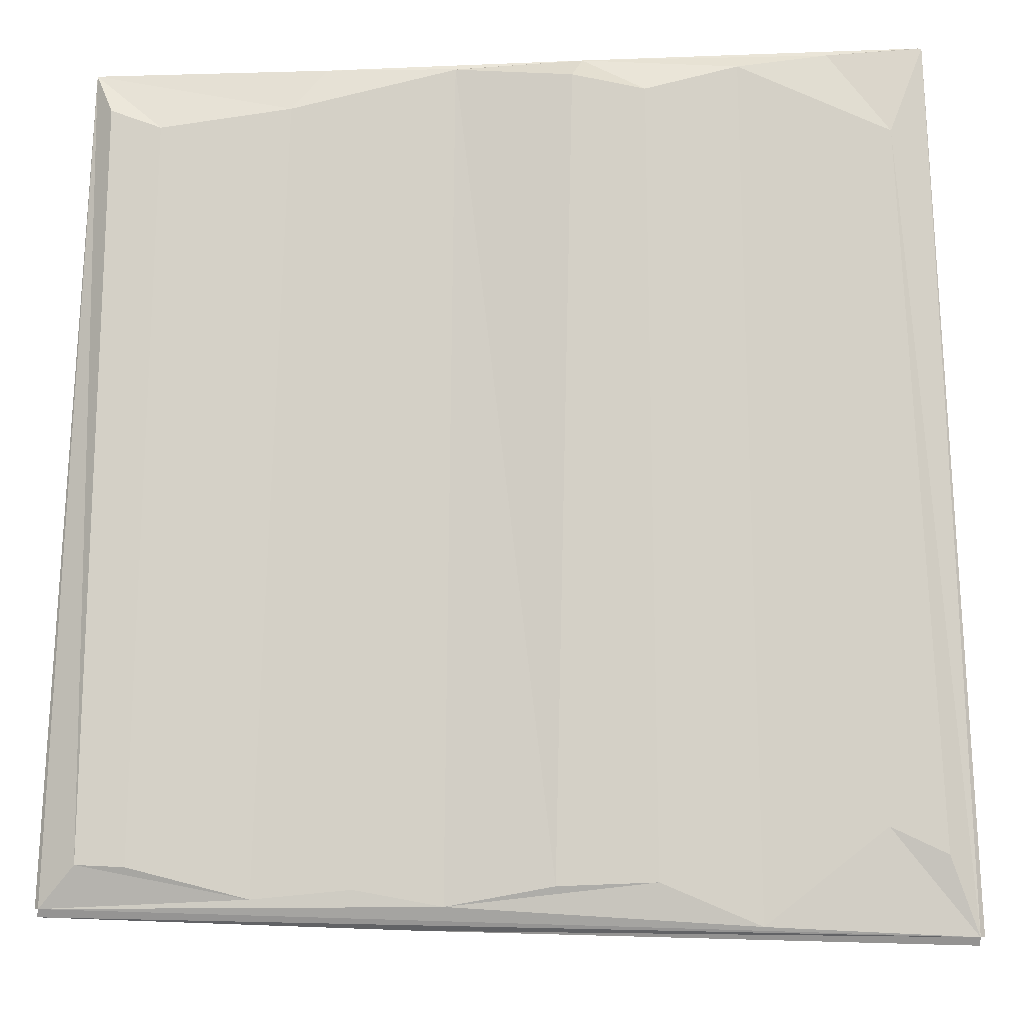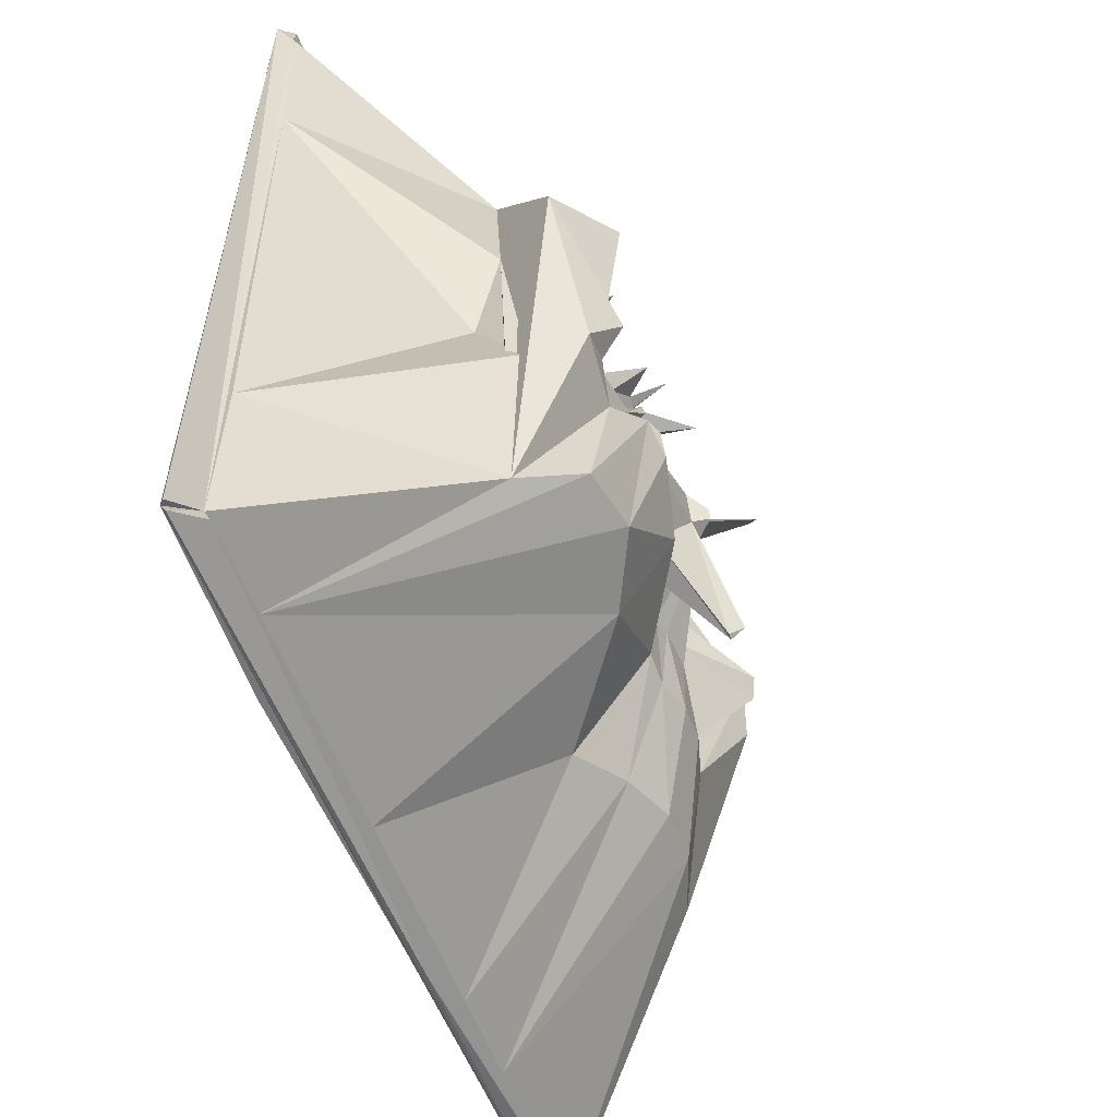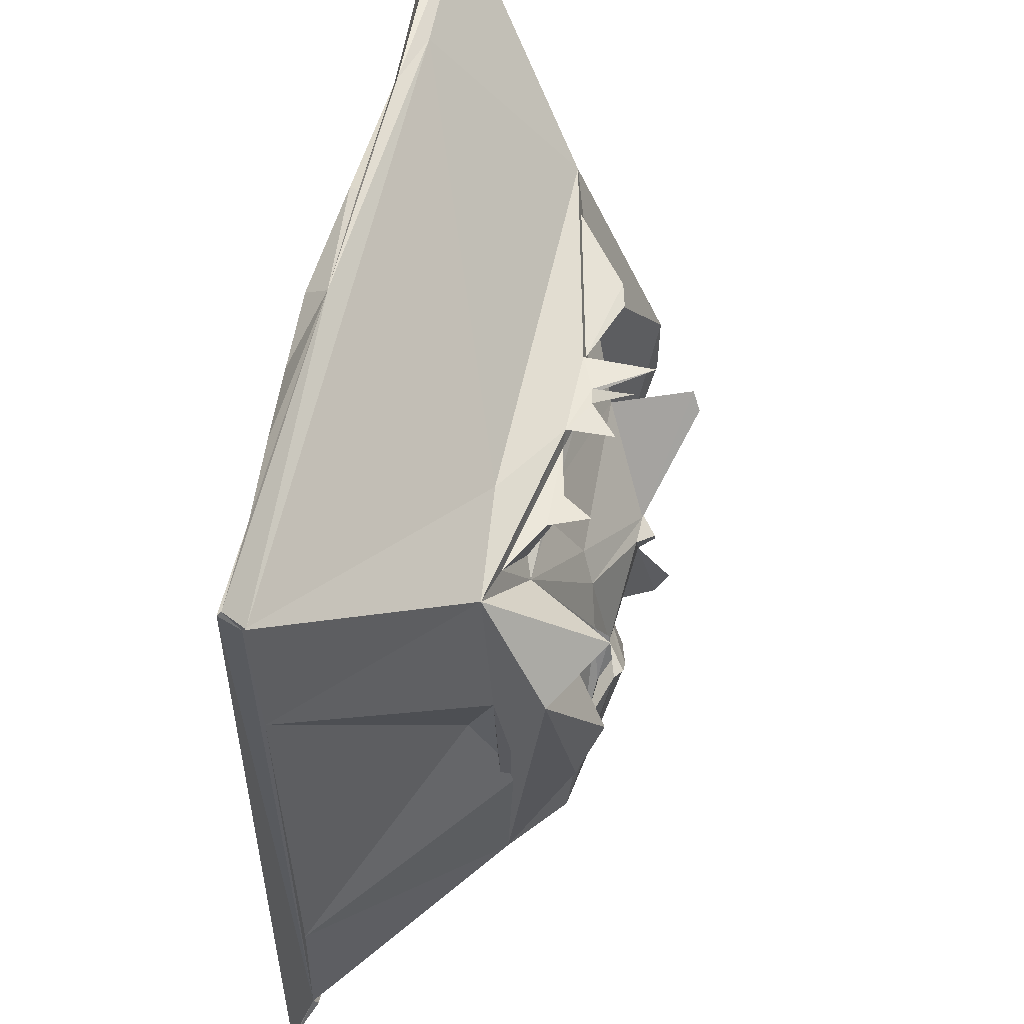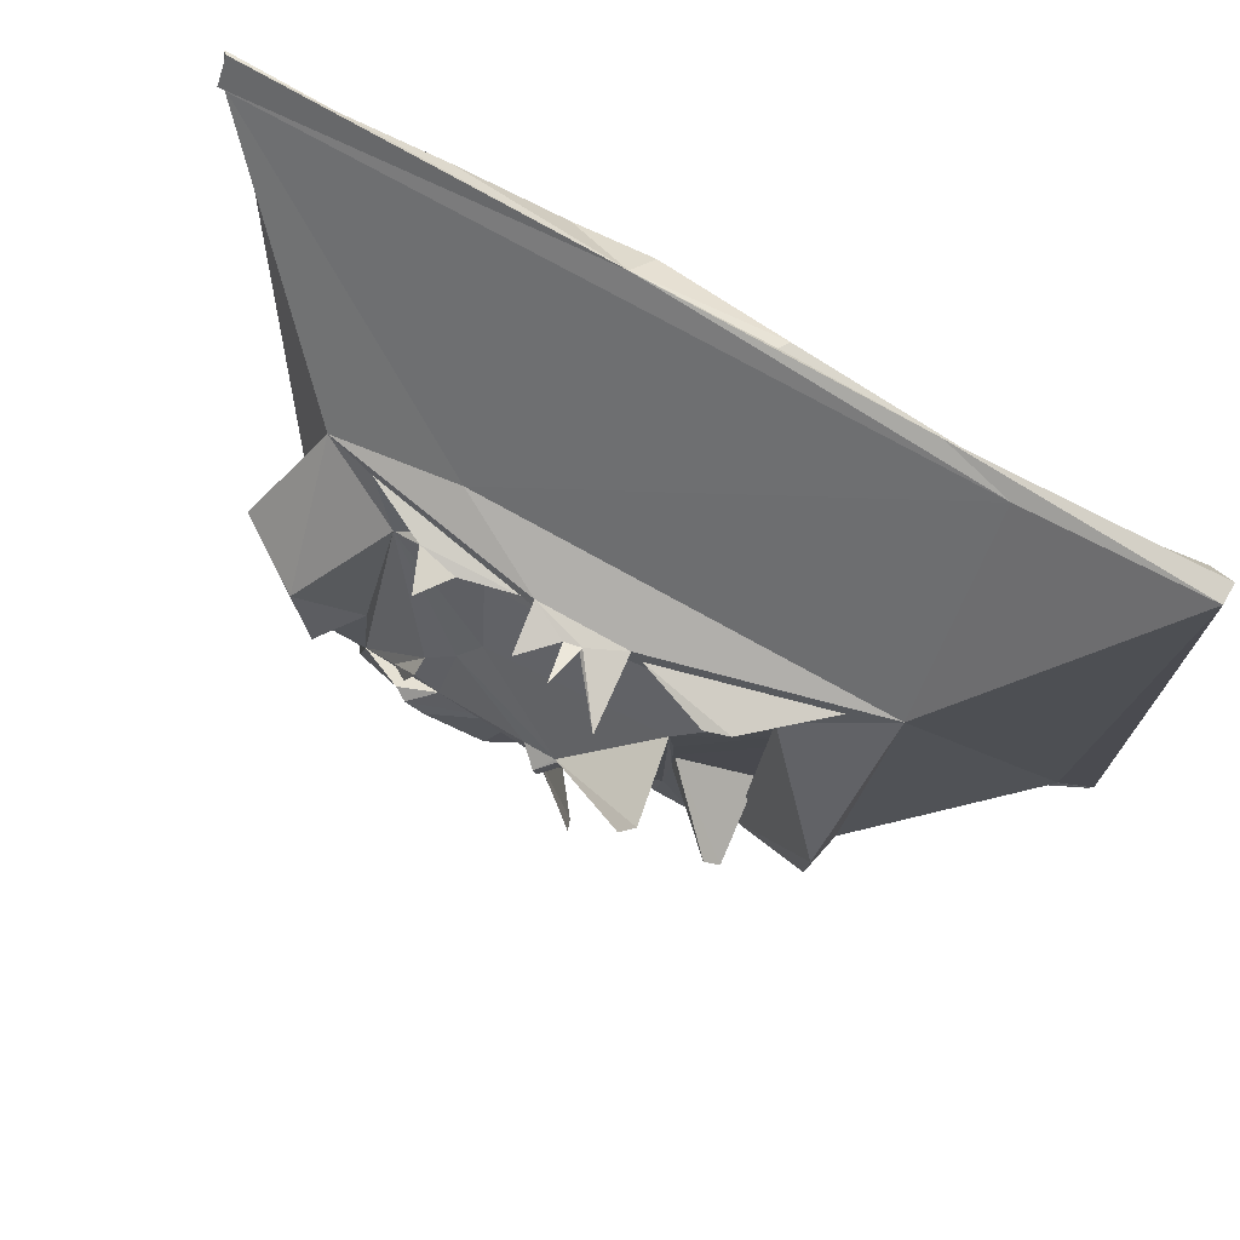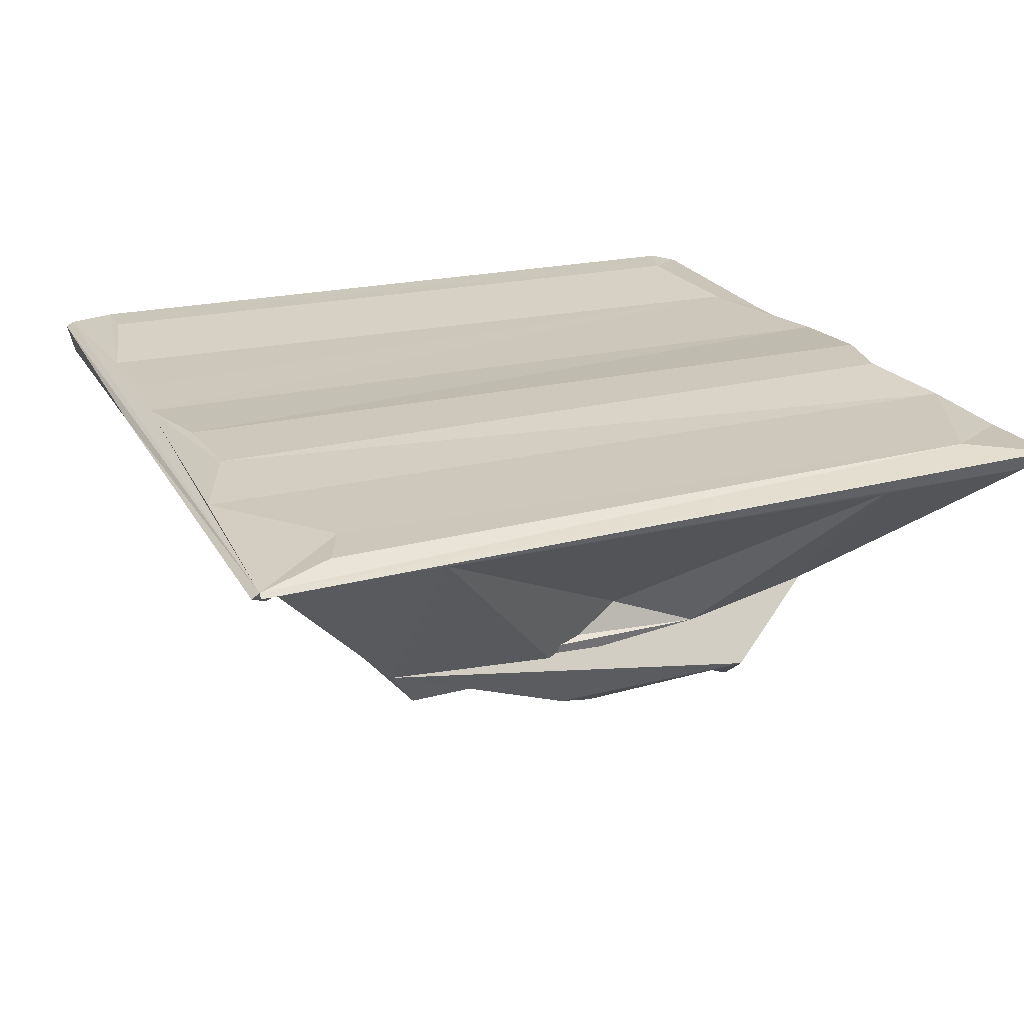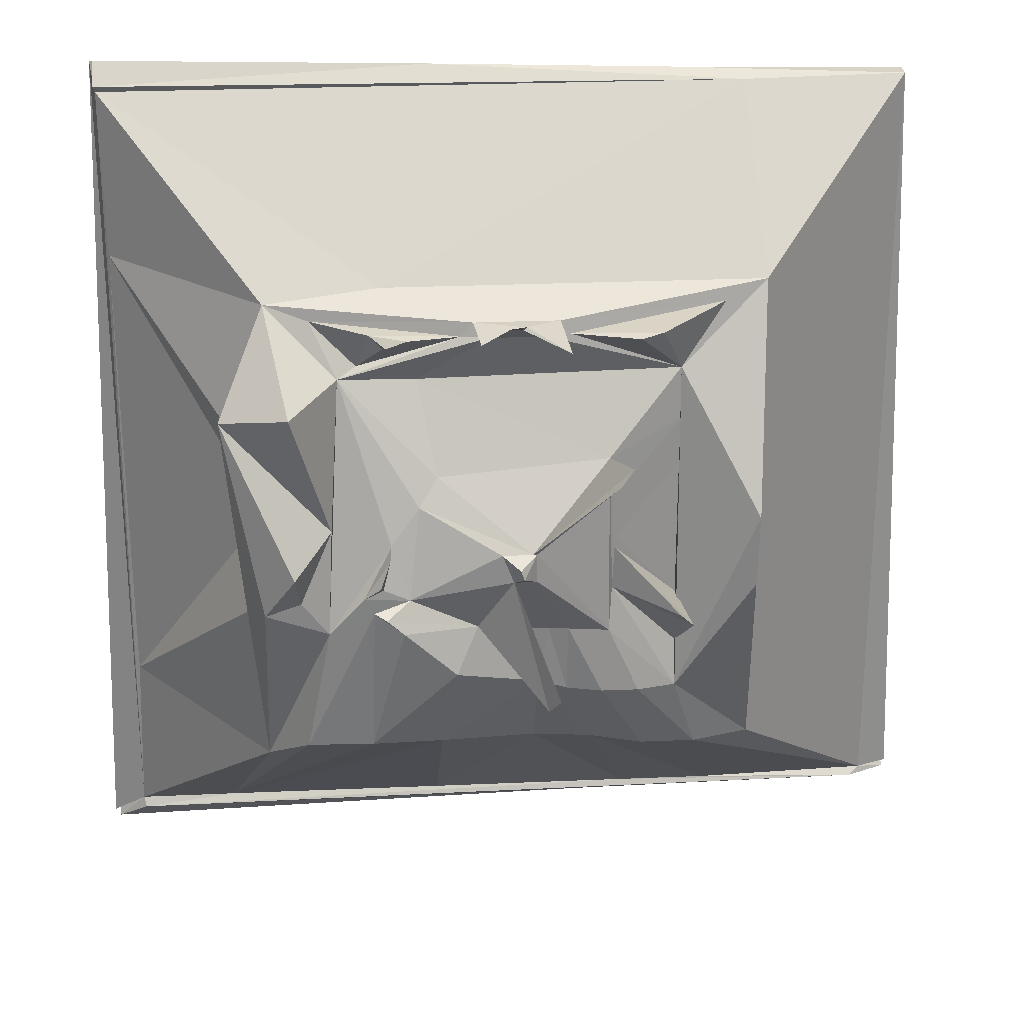
<metadata>
{"format":"obj","ext":"obj","renderer":"f3d","projection":"perspective","resolution":1024,"background":"white","views":[{"elev":-10.5,"azim":-178.3,"up":"+Z"},{"elev":-53.9,"azim":-70.2,"up":"+Z"},{"elev":58.1,"azim":-77.7,"up":"+Z"},{"elev":78.1,"azim":28.9,"up":"+Z"},{"elev":21.7,"azim":-113.1,"up":"+Y"},{"elev":25.5,"azim":-3.9,"up":"+Z"}]}
</metadata>
<code>
o Cube
v -67.66 1.365 71.66
v -72.32 1.426 -71.19
v 72.2 2.333 -66.87
v 34.28 -27.33 38.31
v 40.33 -29.29 -40.79
v -33.1 -28.94 37.04
v -41.57 -25.23 1.387
v 26.82 -30.86 28.37
v 26.73 -31.62 -11.85
v -25.68 -31.29 30.11
v -25.41 -43.17 -5.791
v -72.32 1.426 -71.19
v 72.2 2.333 -66.87
v 65.66 -1.63 -68.07
v -72.3 0.6032 -72.45
v -66.77 -1.398 67.28
v -73.09 0.7198 -71.18
v -67.04 -2.103 68.33
v 67.11 2.423 67.94
v 67.06 -0.6077 67.83
v 67.45 -0.4392 -66.91
v 72.86 1.654 -66.89
v 15.87 -36.51 0.9169
v 15.87 -36.51 -0.9169
v -20.77 -41.55 2.793
v -22.24 -43.34 -4.137
v -67.85 3.078 -58.76
v 66.32 4.798 -60.24
v 64.17 4.844 61.19
v 2.441 -45.15 2.449
v 2.451 -45.2 -2.411
v -3.113 -45.13 2.378
v -41.44 -42.86 -8.468
v -47.63 -38.83 23.98
v -35.57 -42.76 -6.471
v -30.3 -40.64 5.326
v -36.36 -46.4 -0.5863
v -36.33 -46.36 27.2
v 0.2732 -47.81 -0.8246
v -0.2865 -47.81 0.8243
v 8.576 -33.32 35.58
v -9.028 -33.24 35.47
v -1.181 -36.22 37.6
v -4.584 -34.23 35.53
v -6.974 -33.22 37.8
v -21.49 -34.62 34.18
v -23.51 -33.79 36.2
v -17.44 -35.19 35.61
v 26.8 -31.25 11.89
v 23.18 -36.46 36.6
v 19.5 -37.44 35.92
v -20.99 -40.12 36.36
v -0 -42.44 40.23
v 37.25 -1.426 -67.29
v 21.81 -1.434 -67.29
v -12.78 -1.46 -67.34
v -50.65 -1.468 -67.35
v 29.49 1.031 69.09
v 7.451 1.426 68.96
v -12.34 0.8974 70.43
v -52.16 1.426 70.63
v -21.48 -25.39 41.11
v 41.23 -25.3 41.17
v 30.61 -32.71 -40.46
v 21.5 -32.71 -40.46
v 12.98 -29.29 -40.79
v 3.598 -24.12 -43.19
v -12.82 -36.86 -36.27
v -24.5 -42.5 -33.16
v -35.27 -40.59 -34.06
v -15.99 -30.96 27.52
v 20.06 -38.32 -26.85
v 13.96 -38.32 -26.85
v 8.183 -36.58 -27.01
v 3.363 -36.44 -25.55
v -10.52 -45.02 -19.19
v -19.03 -46.8 -10.47
v -23.77 -45.7 -7.06
v 13.67 0.5464 -70.16
v 72.48 1.528 -68.1
v -67.02 -2.47 -68.91
v 39.98 -1.508 67.51
v -67.04 0.8817 71.87
v -13.11 -37.95 13.24
v 14.81 -36.88 15.29
v 8.305 -37.64 -15.18
v 5.022 -37.09 -15.23
v 1.627 -37.3 -15.03
v -1.98 -38.79 -14.32
v -6.905 -41.08 -12.38
v -17.93 -43.71 -5.871
v -58.78 3.031 -54.47
v -39.31 3.061 -69.65
v 9.595 3.028 -66.61
v 23.65 3.065 -64
v 39.43 3.073 -65.48
v 58.54 4.862 -60.6
v 56.03 4.856 58.21
v 35.09 3.036 61.86
v 8.3 3.026 68.27
v -37.53 3.03 68.3
v -62.11 3.001 57.18
v 1.803 -45.19 2.452
v -1.227 -45.22 -2.437
v 6.982 -33.21 37.81
v 4.673 -34.17 35.49
v 1.384 -35.74 37.77
v 0.9262 -35.93 37.31
v 39.1 -41.25 5.871
v 38.83 -41.27 -6.117
v -21.8 -46.89 -7.879
v -6.052 -40.87 36.84
v 7.828 -44.71 36.68
v 26.47 -36.55 -27.02
v 14.97 -38.15 -15.39
v 27.13 -31.09 19.72
v 26.5 -34.71 -19.37
v 15.54 -36.67 8.086
v 15.54 -36.67 -8.086
v 25.89 -46.34 -8.843
v 28.11 -45.3 -11.25
v 15.54 -36.67 8.086
v 27.13 -31.09 19.72
v 15.87 -36.51 0.9169
v 26.8 -31.25 11.89
v 17.19 -50.09 19.22
v 15.16 -51.58 16.92
v 5.307 -48.2 -25.01
v 4.321 -48.22 -24.85
v 6.117 -50.25 -22.04
v -67.4 -1.678 -67.28
v -42.25 -31.81 -40.46
v -40.31 -27.44 39.43
v -66.43 -2.005 -39.37
v -66.43 -2.005 39.37
v -42.64 -33.98 -10.91
v -44.36 -30.06 15.36
v -23.41 4.036 -62.94
v -7.605 4.058 -63.53
v -10.7 4.934 66.55
v -22.45 4.891 63.99
v -31.16 -42.27 -12.33
v -28.74 -32.51 28.33
v -16.2 -40.1 8.915
v -22.61 -44.97 -3.111
v -21.04 -44.14 1.347
g Cube_Cube_Material.003
f 21 80 3
f 131 17 2
g Cube_Cube_Material.002
f 64 114 72
f 21 5 64
f 21 63 5
f 26 146 145
f 5 109 110
f 142 33 132
g Cube_Cube_Material.001
f 3 12 13
g Cube_Cube_Material.003
f 131 15 81
f 1 131 16
f 1 83 61
f 16 83 1
f 22 20 21
f 3 19 22
g Cube_Cube_Material.002
f 143 84 71
f 9 23 24
g Cube_Cube_Material.001
f 98 28 97
f 138 139 94
f 19 28 29
f 2 102 27
g Cube_Cube_Material.002
f 115 30 31
f 91 32 144
f 144 103 84
f 35 37 33
f 142 36 35
f 132 34 133
f 34 38 133
f 33 37 34
f 36 38 34
f 30 39 31
f 104 40 32
f 44 112 45
f 133 45 62
f 10 47 6
f 6 143 10
f 42 143 44
f 6 45 133
f 42 47 48
f 42 46 10
f 4 8 63
f 41 105 106
f 4 105 41
f 8 50 51
f 41 50 4
f 48 52 46
f 46 52 47
f 45 43 107
f 106 43 44
f 106 108 43
f 62 105 63
f 62 45 105
f 30 127 103
f 84 103 85
f 103 40 30
g Cube_Cube_Material.001
f 102 92 27
f 101 92 102
f 101 138 93
f 100 139 140
f 99 94 100
f 98 96 99
g Cube_Cube_Material.002
f 78 91 142
f 76 90 77
f 75 90 76
f 75 88 89
f 75 87 88
f 74 86 87
f 73 115 86
f 71 85 8
f 88 31 104
f 86 31 87
f 115 31 86
g Cube_Cube_Material.003
f 59 60 58
f 61 83 60
f 20 58 82
f 60 18 82
f 54 14 21
f 55 81 14
f 81 79 14
g Cube_Cube_Material.002
f 57 132 131
f 57 68 69
f 56 67 68
f 54 66 55
f 54 64 65
f 70 142 132
f 69 78 70
f 69 76 77
f 68 75 76
f 66 75 67
f 65 74 66
f 65 72 73
f 82 63 20
g Cube_Cube_Material.001
f 61 102 1
f 61 101 102
f 60 100 140
f 59 99 100
f 19 99 58
g Cube_Cube_Material.002
f 8 109 63
f 114 109 8
f 91 111 90
f 78 111 91
f 77 111 78
f 43 112 44
f 108 113 107
f 107 113 105
f 117 8 116
f 119 85 115
f 116 85 118
f 119 114 117
f 49 117 116
f 23 119 24
g Cube_Cube_Material.001
f 49 123 125
g Cube_Cube_Material.002
f 24 121 9
f 119 121 120
f 119 120 24
f 125 122 124
g Cube_Cube_Material.001
f 23 125 124
f 118 124 122
f 116 122 123
g Cube_Cube_Material.002
f 30 126 127
f 103 126 85
f 104 128 89
f 90 128 129
f 104 129 130
f 135 131 134
f 137 132 133
f 135 133 16
f 134 132 136
f 7 134 136
g Cube_Cube_Material.001
f 138 141 140
f 140 139 138
g Cube_Cube_Material.002
f 25 142 11
f 25 91 144
f 11 91 26
f 25 144 143
f 26 145 11
f 11 146 25
g Cube_Cube_Material.001
f 19 29 98
g Cube_Cube_Material.003
f 21 14 80
f 21 3 22
g Cube_Cube_Material.002
f 16 133 62
f 64 5 114
f 21 20 63
f 26 25 146
f 5 63 109
f 142 35 33
f 71 8 106
g Cube_Cube_Material.001
f 3 2 12
g Cube_Cube_Material.003
f 57 131 81
f 2 3 80
f 80 79 2
f 15 2 79
f 131 2 15
f 1 17 131
f 2 17 1
f 16 18 83
f 22 19 20
g Cube_Cube_Material.002
f 143 144 84
f 72 114 115
f 9 49 23
g Cube_Cube_Material.001
f 98 29 28
f 3 2 94
f 2 27 92
f 2 92 93
f 97 28 96
f 28 3 96
f 94 95 3
f 95 96 3
f 2 93 94
f 93 138 94
f 19 3 28
f 2 1 102
g Cube_Cube_Material.002
f 103 32 40
f 115 85 30
f 91 104 32
f 144 32 103
f 142 143 36
f 132 33 34
f 36 34 37
f 35 36 37
f 143 133 38
f 36 143 38
f 30 40 39
f 104 39 40
f 41 8 51
f 10 46 47
f 108 106 113
f 6 133 143
f 42 44 45
f 42 10 143
f 6 42 45
f 48 47 52
f 42 6 47
f 42 48 46
f 41 106 8
f 4 63 105
f 8 4 50
f 41 51 50
f 108 107 53
f 107 43 53
f 105 45 107
f 43 108 53
f 104 31 39
g Cube_Cube_Material.001
f 101 93 92
f 101 141 138
f 100 94 139
f 99 95 94
f 99 96 95
f 98 97 96
g Cube_Cube_Material.002
f 77 90 111
f 75 89 90
f 75 74 87
f 74 73 86
f 73 72 115
f 71 84 85
f 91 90 104
f 89 88 104
f 88 87 31
g Cube_Cube_Material.003
f 20 19 58
f 58 60 82
f 60 83 18
f 54 55 14
f 55 56 81
f 56 57 81
f 81 15 79
f 79 80 14
g Cube_Cube_Material.002
f 143 71 44
f 71 106 44
f 57 70 132
f 57 69 70
f 57 56 68
f 56 55 67
f 55 66 67
f 54 65 66
f 54 21 64
f 70 78 142
f 69 77 78
f 69 68 76
f 68 67 75
f 66 74 75
f 65 73 74
f 65 64 72
g Cube_Cube_Material.003
f 16 82 18
g Cube_Cube_Material.002
f 82 62 63
f 82 16 62
g Cube_Cube_Material.001
f 61 60 101
f 60 141 101
f 60 140 141
f 60 59 100
f 59 58 99
f 19 98 99
g Cube_Cube_Material.002
f 114 5 110
f 114 110 109
f 43 45 112
f 106 105 113
f 117 114 8
f 119 118 85
f 116 8 85
f 119 115 114
f 49 9 117
f 23 118 119
g Cube_Cube_Material.001
f 49 116 123
g Cube_Cube_Material.002
f 117 9 121
f 24 120 121
f 119 117 121
f 125 123 122
g Cube_Cube_Material.001
f 23 49 125
f 118 23 124
f 116 118 122
g Cube_Cube_Material.002
f 30 85 126
f 103 127 126
f 129 128 130
f 104 130 128
f 90 89 128
f 104 90 129
f 135 16 131
f 137 136 132
f 135 137 133
f 134 131 132
f 7 135 134
f 7 136 137
f 7 137 135
f 25 143 142
f 25 26 91
f 11 142 91
f 11 145 146

</code>
